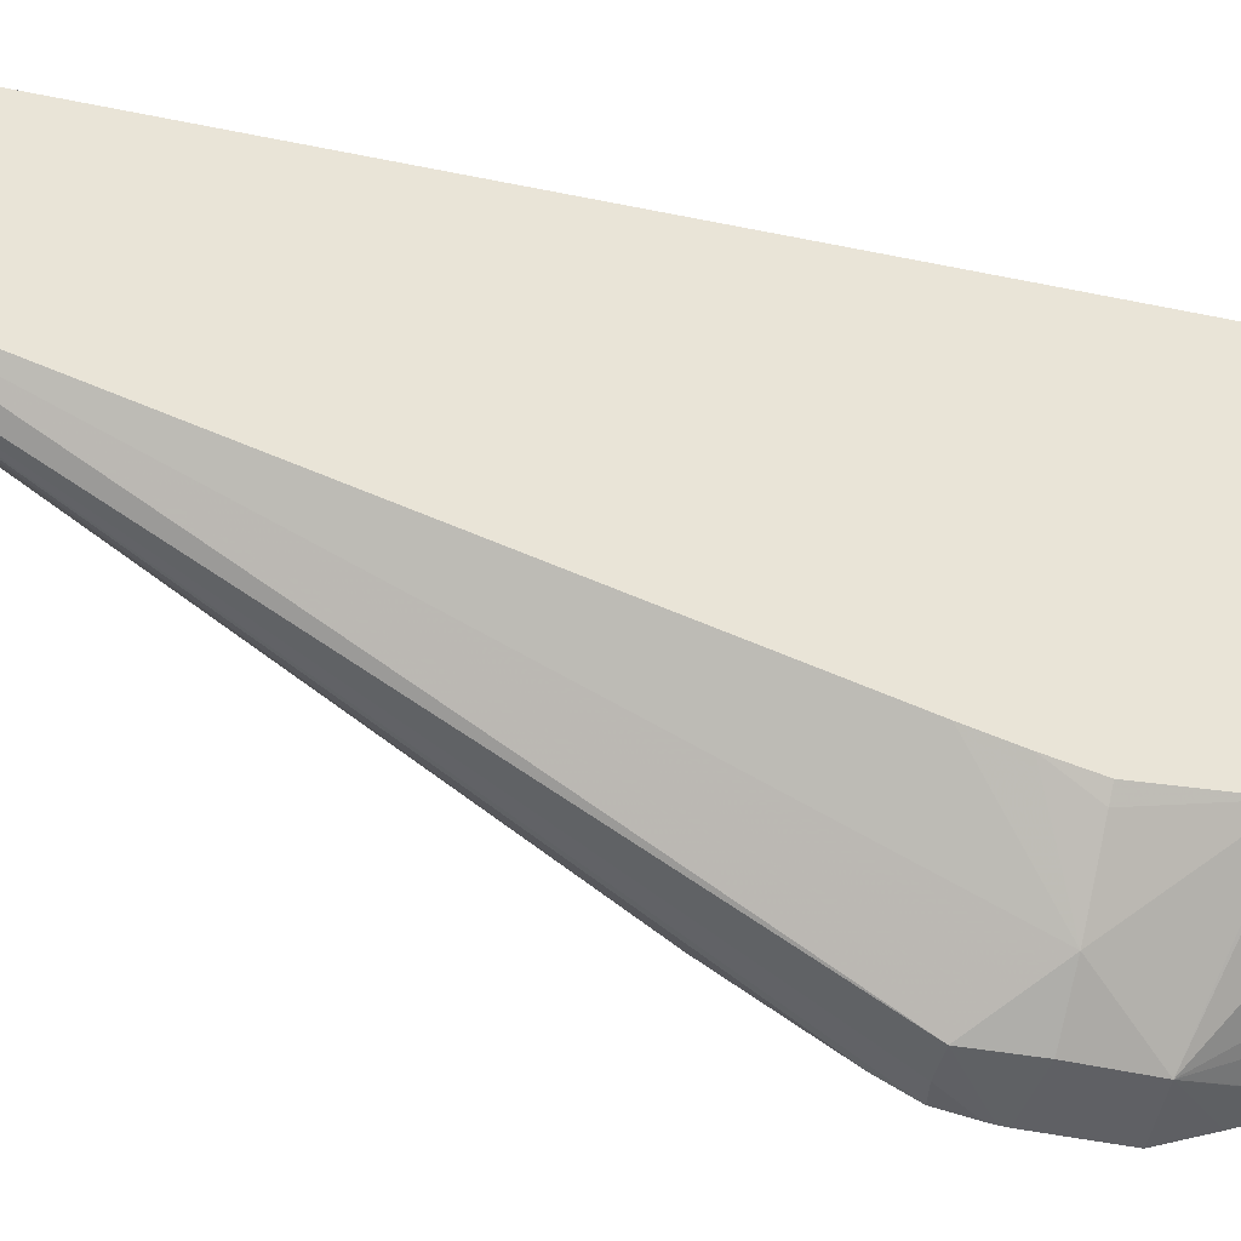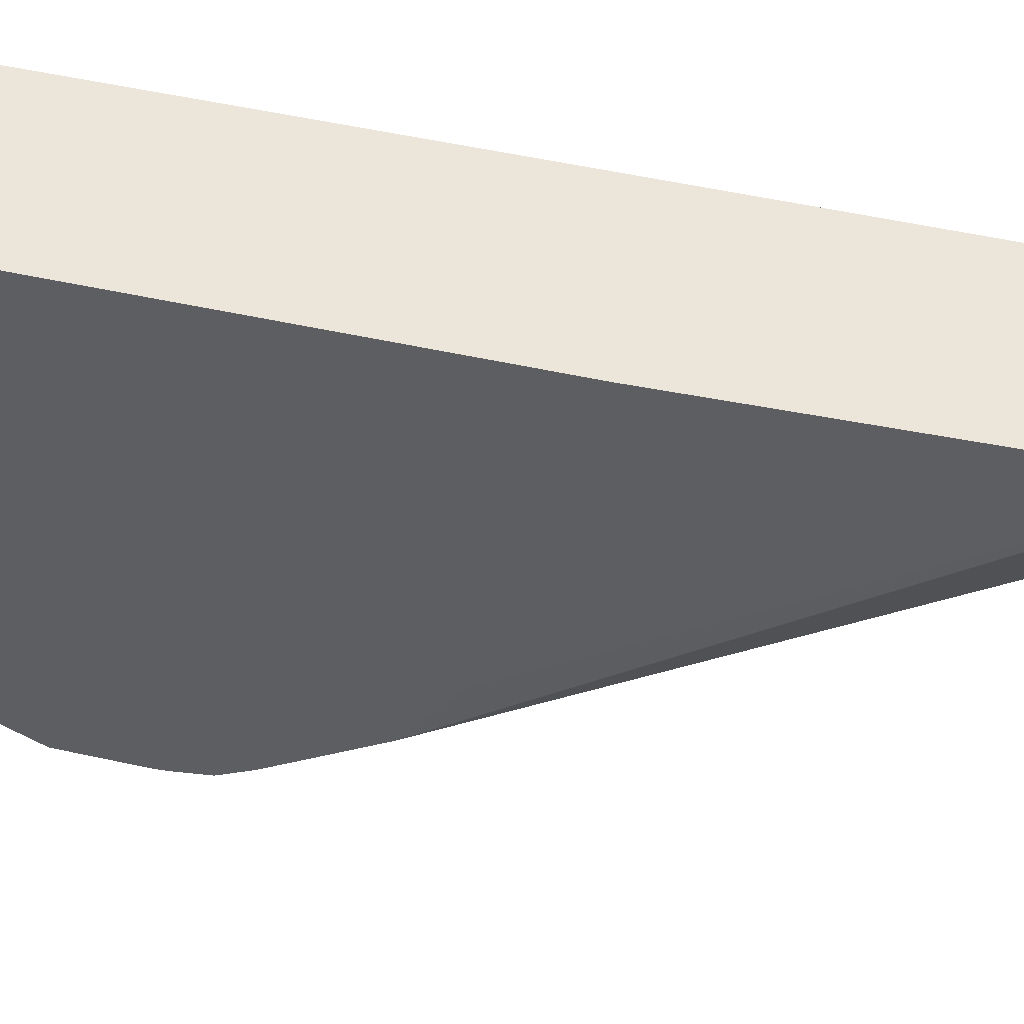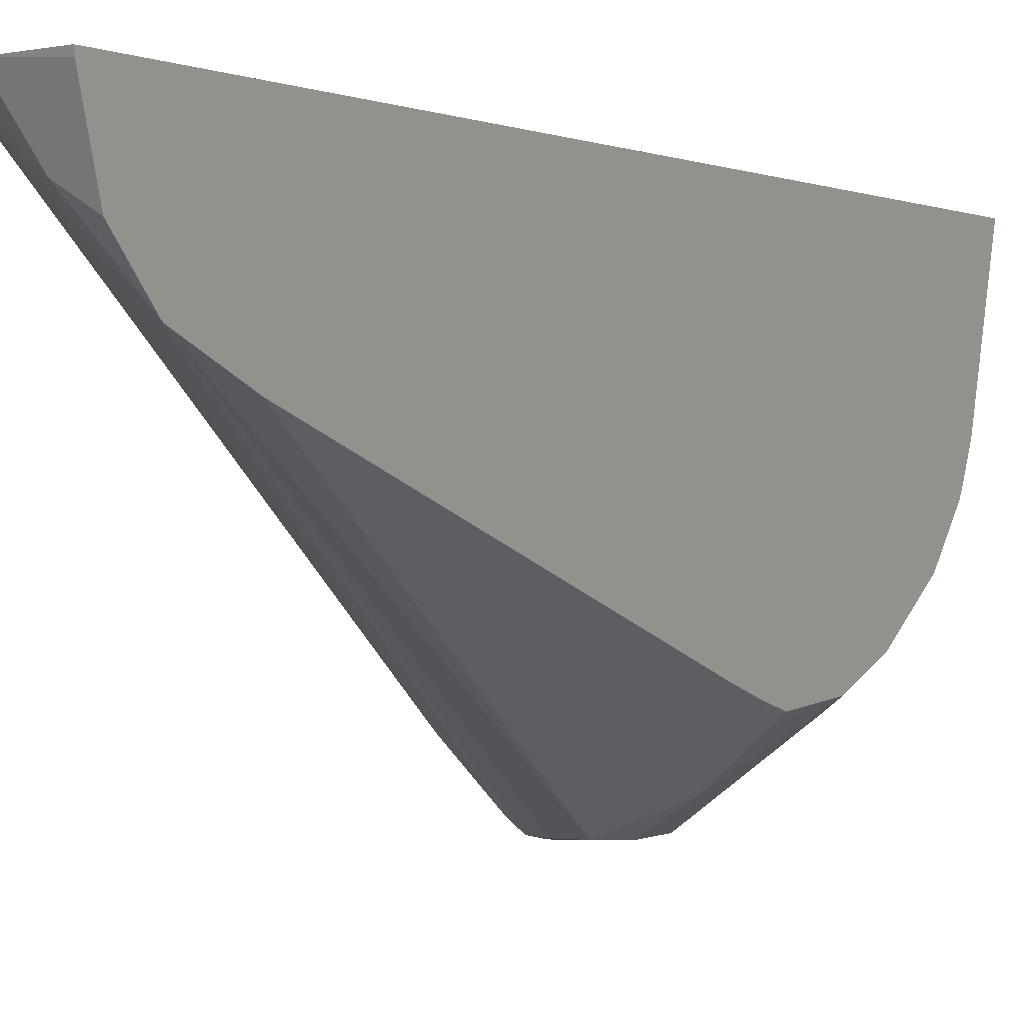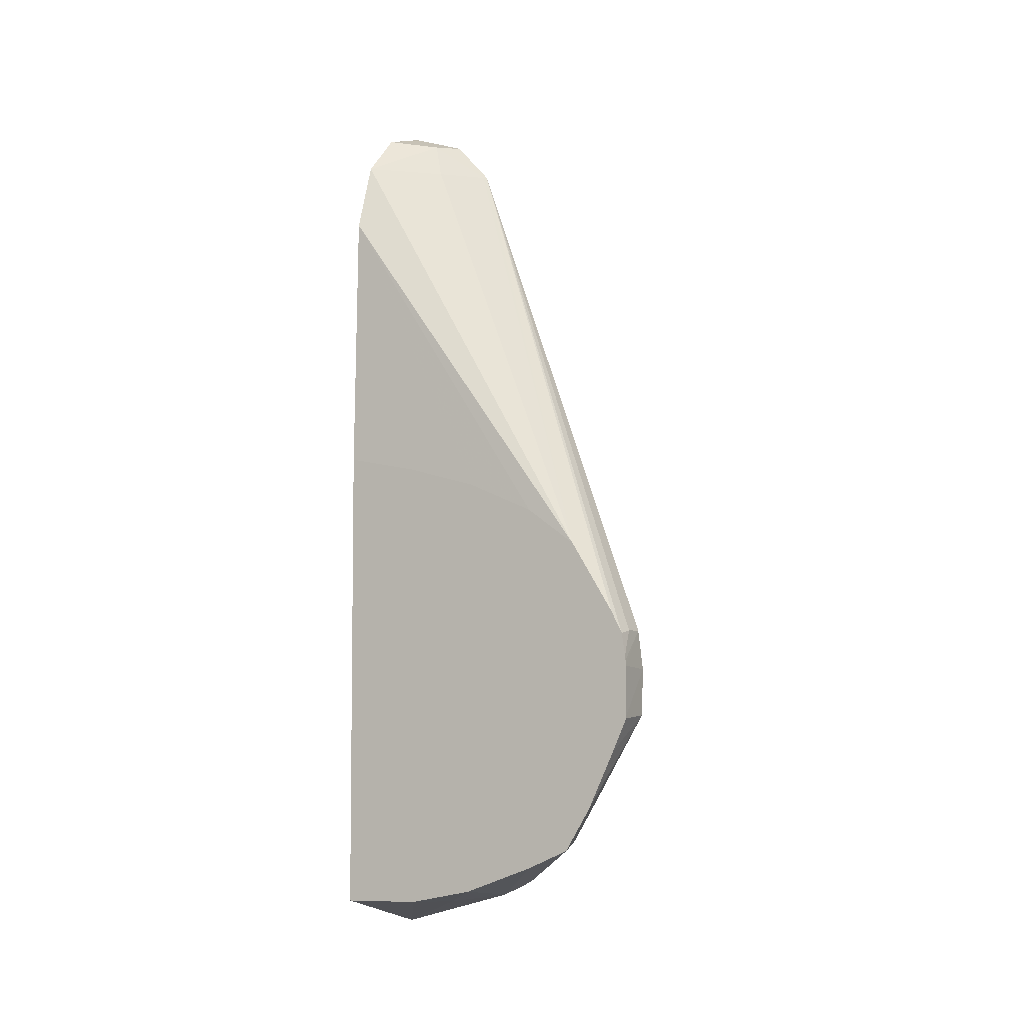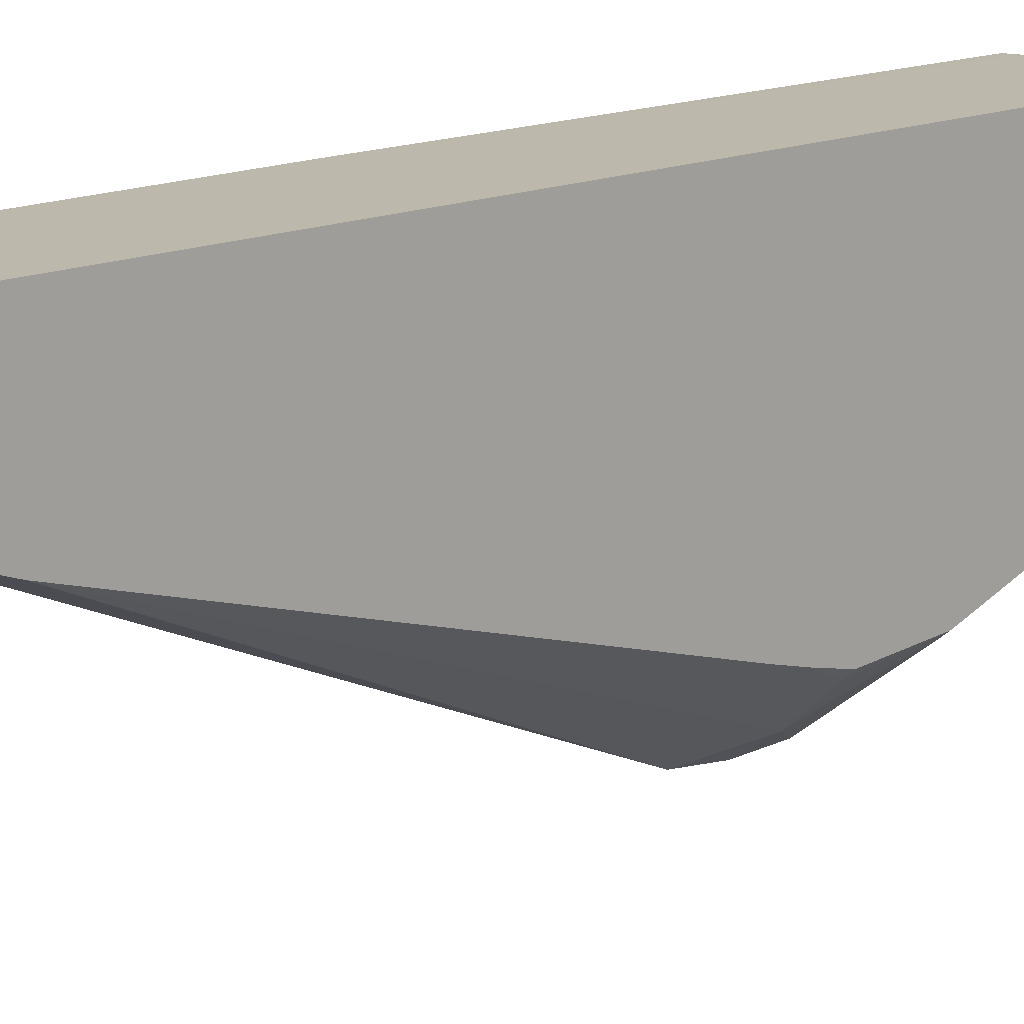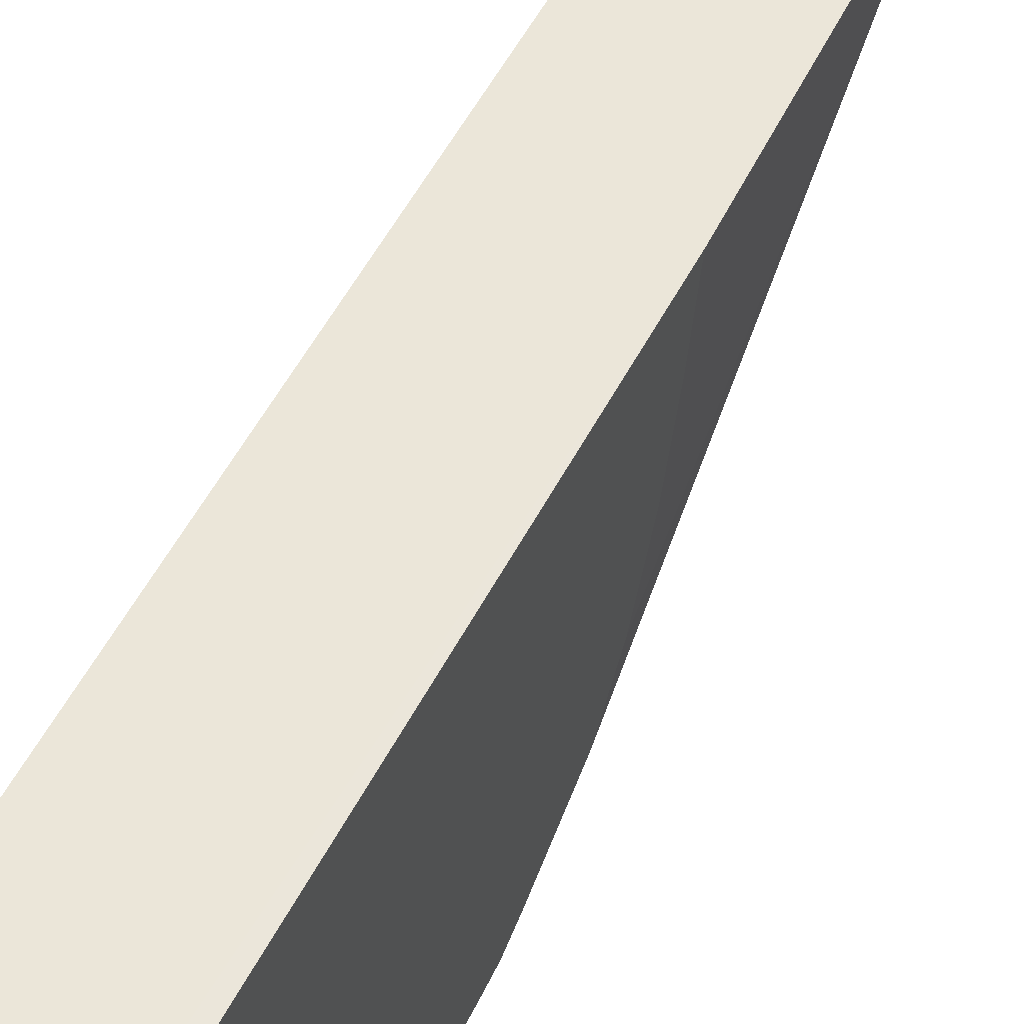
<metadata>
{"format":"obj","ext":"obj","renderer":"f3d","projection":"perspective","resolution":1024,"background":"white","views":[{"elev":-43.3,"azim":-104.2,"up":"+Z"},{"elev":47.8,"azim":104.3,"up":"+Z"},{"elev":-0.3,"azim":-152.2,"up":"+Z"},{"elev":-5.1,"azim":118.8,"up":"+Y"},{"elev":14.7,"azim":-133.5,"up":"+Z"},{"elev":55.1,"azim":27.4,"up":"+Z"}]}
</metadata>
<code>
v 5.856 56.1 -14.97
v 7.051 55.8 -14.97
v 5.856 56.17 -14.97
v 5.856 35.72 -14.97
v 5.856 56.05 -15.4
v 5.856 56.15 -15.08
v 8.013 54.84 -14.97
v 6.443 55.67 -15.98
v 5.856 36.53 -17.72
v 6.741 36.54 -17.53
v 7.801 36.57 -17.34
v 8.687 36.61 -16.78
v 8.687 36.61 -16.74
v 8.687 36.54 -15.01
v 8.687 36.54 -14.98
v 8.42 36.5 -14.97
v 5.856 55.74 -16.33
v 7.546 54.84 -15.47
v 8.522 53.3 -14.97
v 8.687 45.02 -21.04
v 6.752 54.84 -16.3
v 5.921 54.84 -17.09
v 5.856 54.88 -17.12
v 8.687 38.01 -20.86
v 8.687 37.58 -19.92
v 8.687 37.56 -19.86
v 8.687 36.94 -18.28
v 5.856 36.82 -18.32
v 8.687 47.18 -14.97
v 8.54 53.25 -14.97
v 8.687 45.04 -21.02
v 8.687 43.44 -22.03
v 5.856 54.84 -17.15
v 8.687 38.95 -21.42
v 5.856 36.94 -18.5
v 7.929 38.14 -20.68
v 8.687 47.3 -14.97
v 8.687 46.97 -16.63
v 8.687 46.51 -18.34
v 8.687 45.83 -19.92
v 8.687 42.94 -22.28
v 5.856 53.25 -17.72
v 8.341 43.01 -22.3
v 7.841 43.01 -22.3
v 7.767 41.08 -22.35
v 8.687 39 -21.45
v 5.856 37.76 -19.38
v 7.301 39.06 -20.96
v 8.687 42.44 -22.36
v 6.937 42.12 -21.83
v 5.856 43.49 -20.53
v 8.687 42.33 -22.37
v 8.687 42.21 -22.38
v 7.732 42.12 -22.36
v 7.203 40.54 -21.76
v 6.089 40.53 -20.94
v 5.856 40.53 -20.75
v 8.687 41.02 -22.38
v 8.687 40.28 -22.04
v 5.856 39.26 -20.29
v 6.032 42.12 -21.04
v 5.856 42.79 -20.72
v 8.687 41.08 -22.38
v 6.256 39.66 -20.74
v 5.856 42.12 -20.87
f 1 2 3
f 1 3 6
f 1 6 5
f 1 5 17
f 1 17 23
f 1 23 33
f 1 33 42
f 1 42 51
f 1 51 62
f 1 62 65
f 1 65 57
f 1 57 60
f 1 60 47
f 1 47 35
f 1 35 28
f 1 28 9
f 1 9 4
f 1 4 16
f 1 16 29
f 1 29 37
f 1 37 30
f 1 30 19
f 1 19 7
f 1 7 2
f 2 5 6
f 2 6 3
f 2 7 8
f 2 8 5
f 4 9 10
f 4 10 11
f 4 11 12
f 4 12 13
f 4 13 14
f 4 14 15
f 4 15 16
f 5 8 17
f 7 18 8
f 7 19 20
f 7 20 18
f 8 18 21
f 8 21 22
f 8 22 23
f 8 23 17
f 9 24 25
f 9 25 26
f 9 26 27
f 9 27 10
f 9 28 24
f 10 27 11
f 11 27 12
f 12 27 26
f 12 26 25
f 12 25 24
f 12 24 34
f 12 34 46
f 12 46 59
f 12 59 58
f 12 58 63
f 12 63 53
f 12 53 52
f 12 52 49
f 12 49 41
f 12 41 32
f 12 32 20
f 12 20 31
f 12 31 40
f 12 40 39
f 12 39 38
f 12 38 37
f 12 37 29
f 12 29 15
f 12 15 14
f 12 14 13
f 15 29 16
f 18 20 21
f 19 30 20
f 20 32 33
f 20 33 22
f 20 22 21
f 20 30 31
f 22 33 23
f 24 28 35
f 24 35 36
f 24 36 34
f 30 37 38
f 30 38 39
f 30 39 40
f 30 40 31
f 32 41 33
f 33 41 43
f 33 43 44
f 33 44 42
f 34 36 45
f 34 45 46
f 35 47 36
f 36 47 48
f 36 48 45
f 41 49 43
f 42 44 50
f 42 50 51
f 43 49 52
f 43 52 44
f 44 52 53
f 44 53 54
f 44 54 50
f 45 55 56
f 45 56 57
f 45 57 50
f 45 50 54
f 45 54 58
f 45 58 59
f 45 59 46
f 45 48 55
f 47 60 48
f 48 60 55
f 50 57 61
f 50 61 62
f 50 62 51
f 53 63 54
f 54 63 58
f 55 60 64
f 55 64 56
f 56 64 60
f 56 60 57
f 57 65 61
f 61 65 62

</code>
